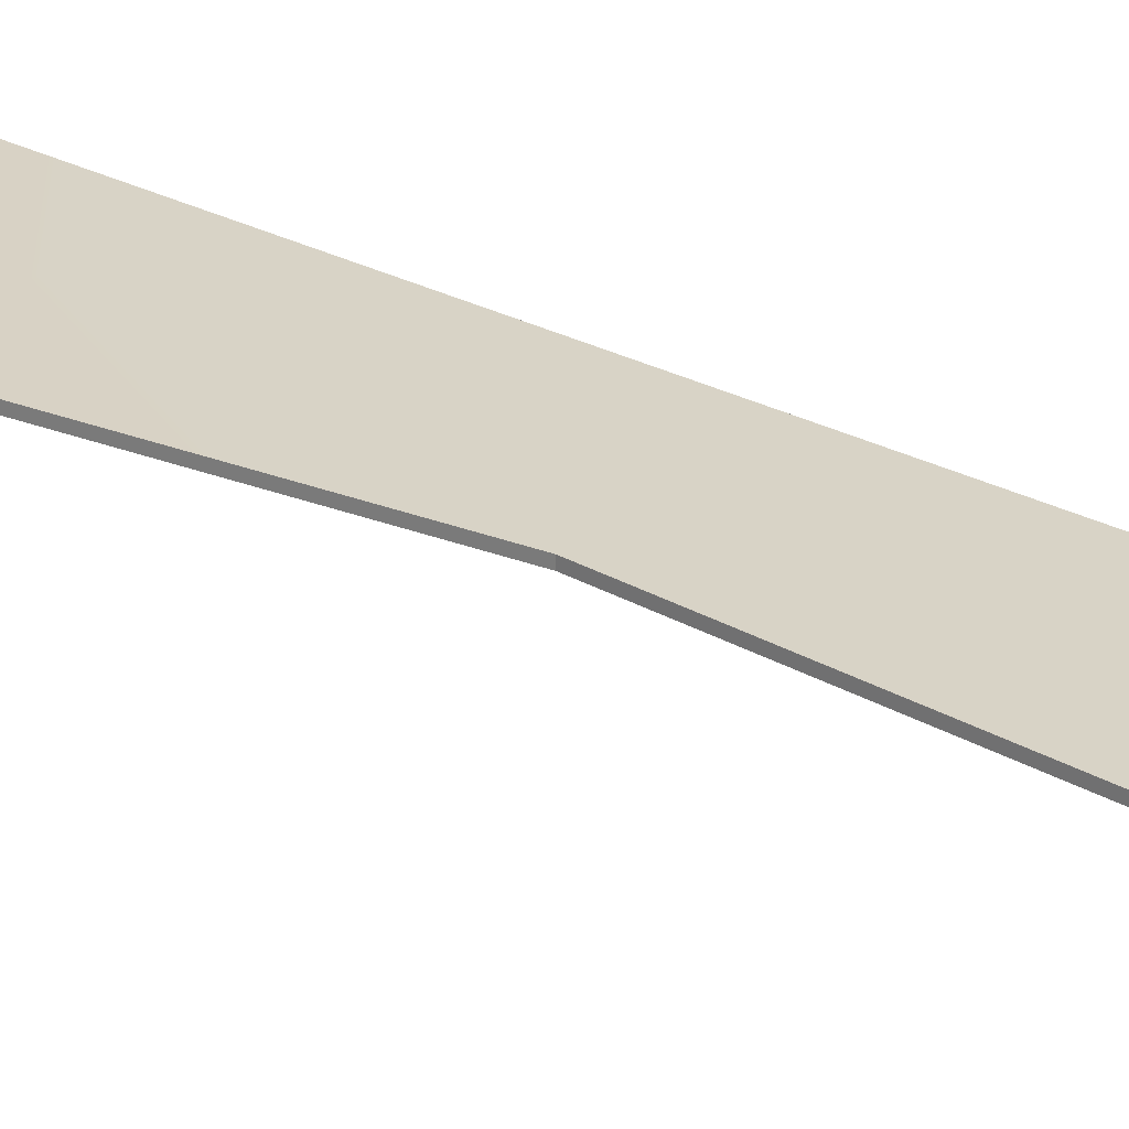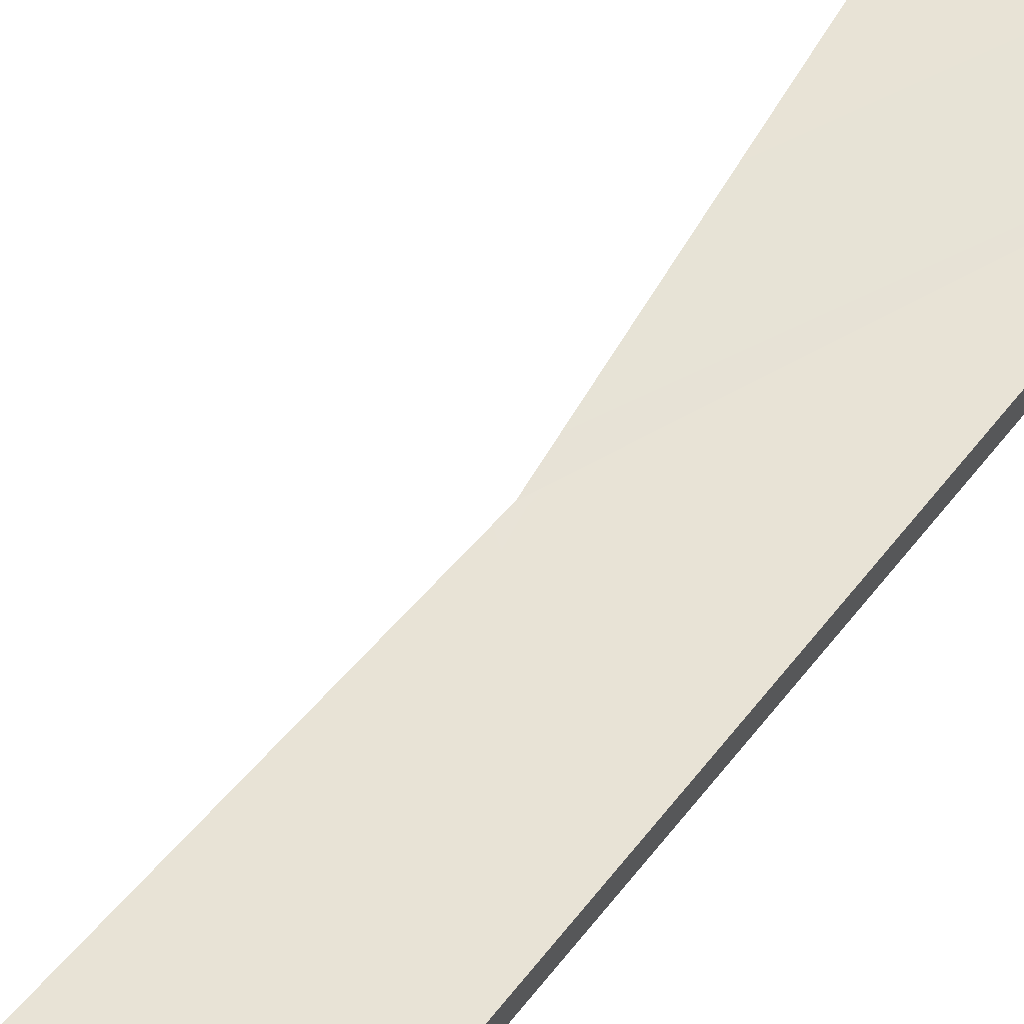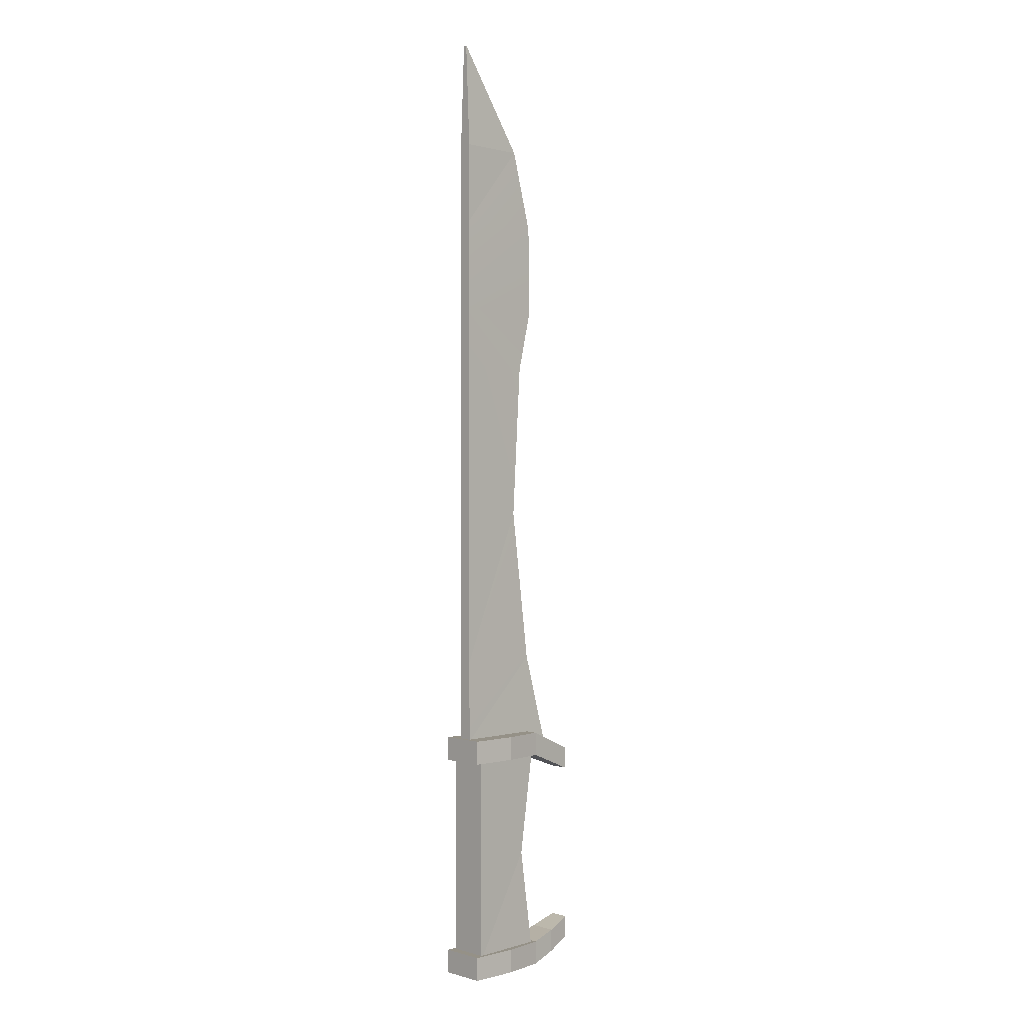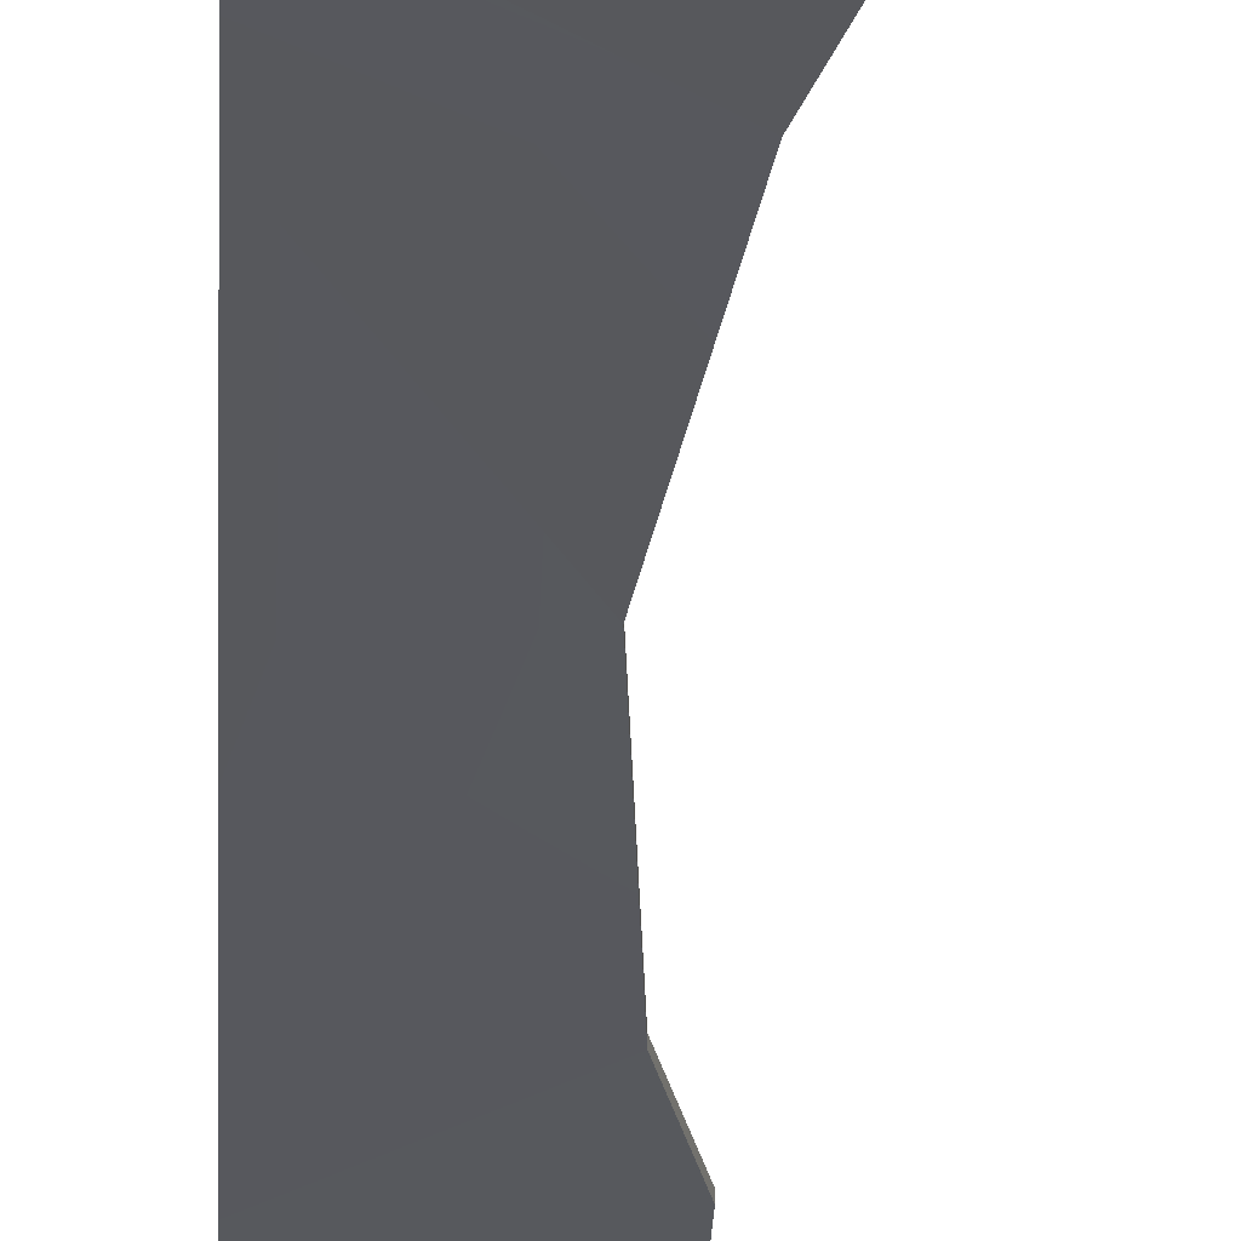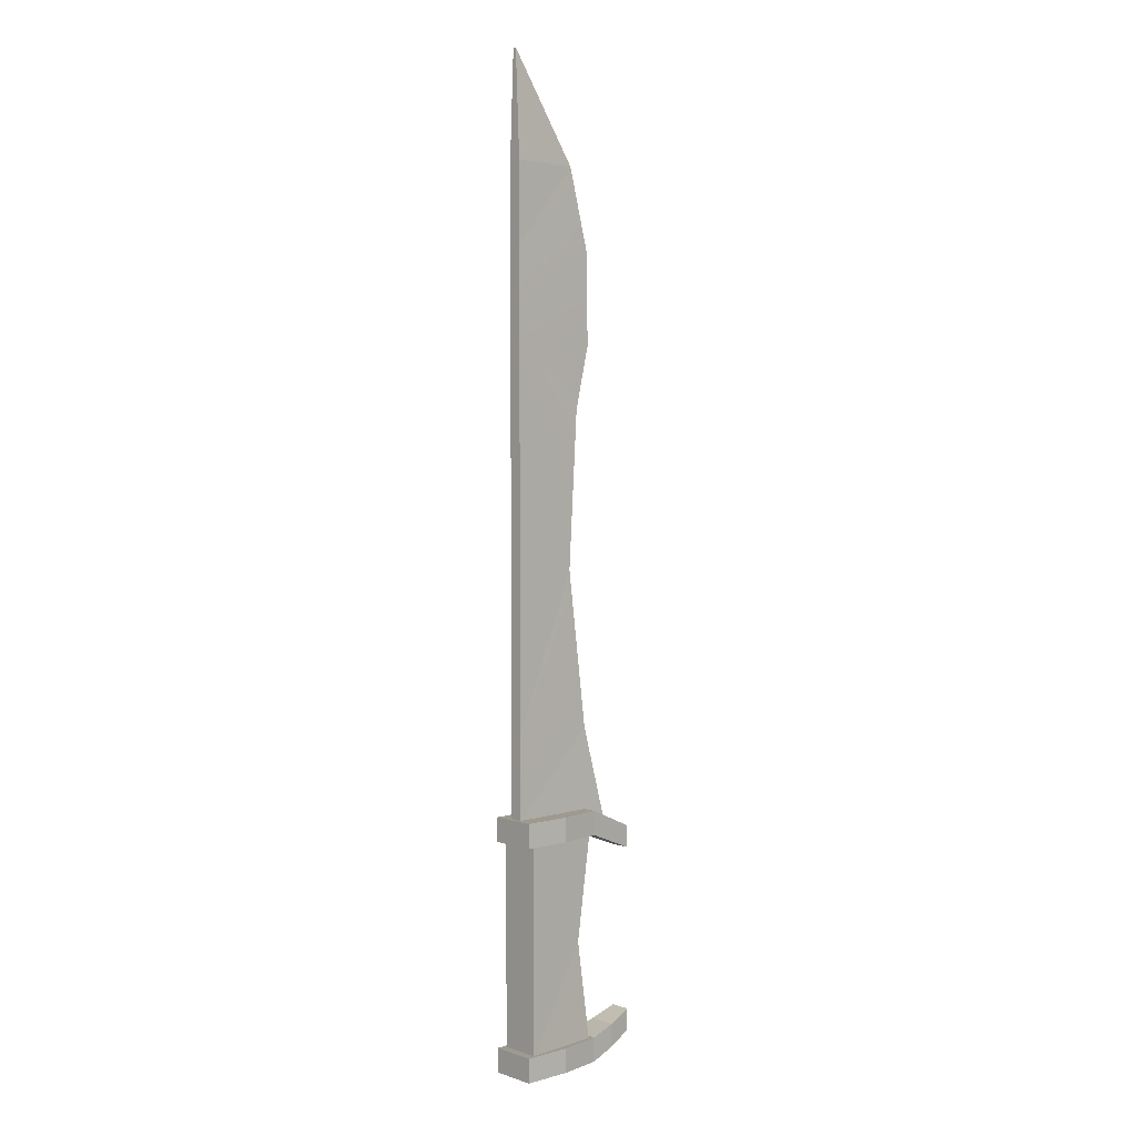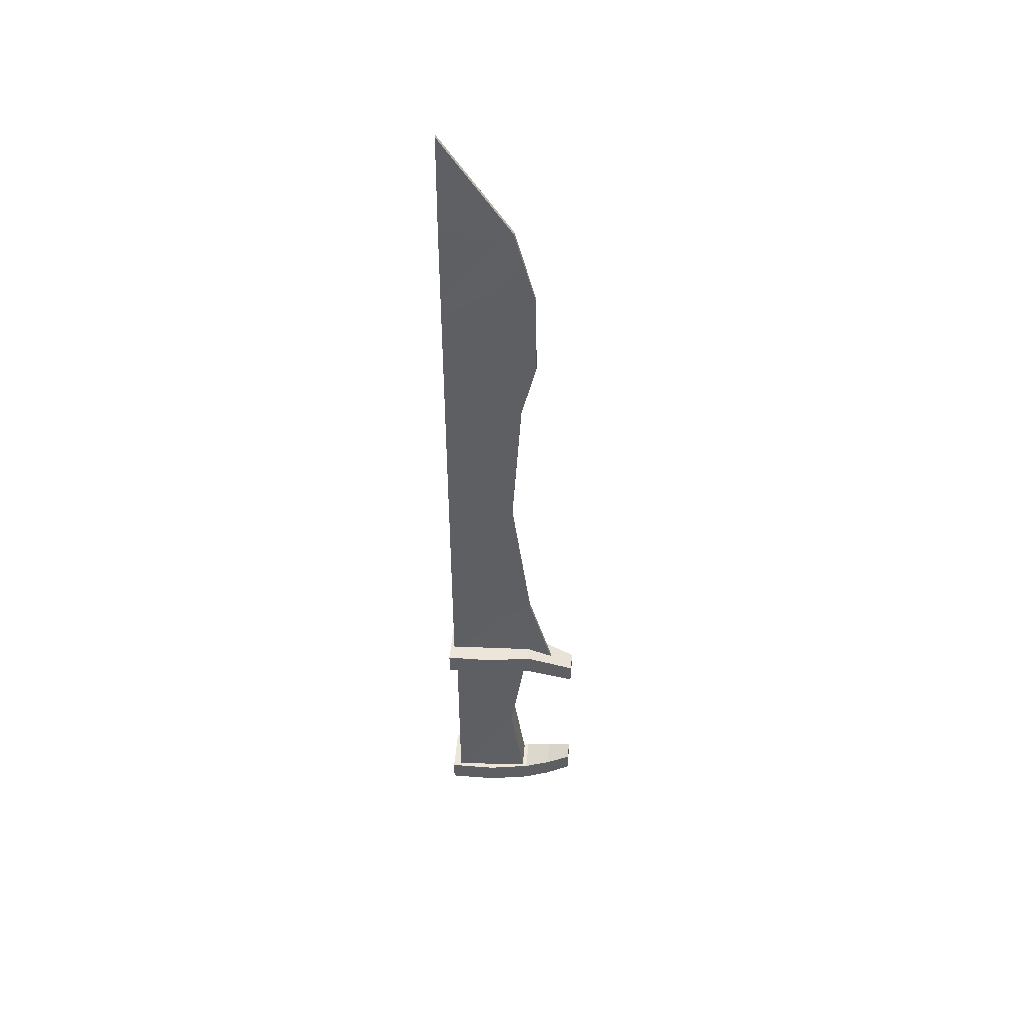
<metadata>
{"format":"obj","ext":"obj","renderer":"f3d","projection":"perspective","resolution":1024,"background":"white","views":[{"elev":25.7,"azim":130.1,"up":"+Z"},{"elev":62.7,"azim":-142.3,"up":"+Z"},{"elev":0.9,"azim":-43.4,"up":"+Y"},{"elev":-29.5,"azim":-1.8,"up":"+Z"},{"elev":3.8,"azim":-42.5,"up":"+Y"},{"elev":48.5,"azim":5.0,"up":"+Y"}]}
</metadata>
<code>
o Kopis
v -0.06622 0.1498 0.03337
v -0.06622 -0.02563 -0.03337
v -0.06622 -0.02563 0.03337
v -0.06622 0.1498 -0.03337
v 0.04103 -0.02563 -0.02326
v 0.06622 0.1498 -0.02326
v 0.04103 -0.02563 0.02326
v -0.06622 -0.201 0.03337
v 0.06622 -0.201 0.02326
v 0.06622 -0.201 -0.02326
v -0.06622 -0.201 -0.03337
v -0.08081 0.1891 0
v -0.08081 0.1486 -0.03877
v -0.08081 0.1486 0
v 0.1159 0.1317 -0.02229
v 0.0729 0.1486 0
v 0.0729 0.1486 -0.02779
v -0.08081 0.1891 -0.03877
v 0 0.1486 -0.03877
v 0.1588 0.1149 -0.0168
v 0.1588 0.1519 0
v 0.1588 0.1149 0
v 0 0.1891 0
v 0.0729 0.1891 -0.02779
v 0 0.1891 -0.03877
v 0.1159 0.1317 0
v 0.0729 0.1891 0
v 0.1159 0.1705 -0.02229
v 0 0.1486 0
v 0.1159 0.1705 0
v 0.1588 0.1519 -0.0168
v -0.08081 0.1486 0.03877
v 0.1159 0.1317 0.02229
v 0 0.1486 0.03877
v -0.08081 0.1891 0.03877
v 0.1588 0.1149 0.0168
v 0.0729 0.1891 0.02779
v 0 0.1891 0.03877
v 0.1159 0.1705 0.02229
v 0.0729 0.1486 0.02779
v 0.1588 0.1519 0.0168
v -0.08081 -0.1924 -0.03877
v -0.08081 -0.2329 -0
v -0.08081 -0.1924 -0
v 0.1178 -0.2183 -0.02322
v 0.0729 -0.1924 -0.02779
v 0.1178 -0.1792 -0.02322
v 0 -0.1924 -0.03877
v -0.08081 -0.2329 -0.03877
v 0.1603 -0.1995 -0
v 0.1603 -0.1624 -0.0168
v 0.1603 -0.1624 -0
v 0.0729 -0.2329 -0.02779
v 0 -0.2329 -0
v 0 -0.2329 -0.03877
v 0.0729 -0.1924 -0
v 0.1178 -0.1792 -0
v 0.1603 -0.1995 -0.0168
v 0 -0.1924 -0
v 0.0729 -0.1924 0.02779
v 0.1178 -0.2183 0.02322
v 0.1178 -0.1792 0.02322
v -0.08081 -0.1924 0.03877
v 0.0729 -0.2329 -0
v 0.0729 -0.2329 0.02779
v -0.08081 -0.2329 0.03877
v 0 -0.1924 0.03877
v 0.1603 -0.1624 0.0168
v 0 -0.2329 0.03877
v 0.1178 -0.2183 -0
v 0.1603 -0.1995 0.0168
v -0.07397 0.1857 0.01079
v 0.07397 0.3261 0.002888
v -0.07397 0.3261 0.01079
v 0.04045 0.5879 0.002888
v -0.07397 0.8496 0.01079
v -0.07397 0.5879 0.01079
v -0.07397 0.9536 0.01079
v -0.07397 0.8496 -0.01079
v 0.05607 0.8496 0.002888
v -0.07397 1.24 0.01079
v 0.04255 1.24 0.002888
v -0.07397 1.415 0.002888
v -0.07397 0.1857 -0.01079
v 0.07397 0.3261 -0.002888
v 0.1219 0.1529 -0.002888
v 0.04045 0.5879 -0.002888
v -0.07397 0.5879 -0.01079
v -0.07397 0.3261 -0.01079
v -0.07397 0.9536 -0.01079
v 0.05607 0.8496 -0.002888
v -0.07397 1.24 -0.01079
v -0.07397 1.415 -0.002887
v 0.04255 1.24 -0.002887
v 0.1219 0.1529 0.002888
v 0.08053 0.9536 -0.002888
v 0.08053 0.9536 0.002888
v -0.07397 1.106 0.01079
v 0.07828 1.106 0.002888
v -0.07397 1.106 -0.01079
v 0.07828 1.106 -0.002888
v 0.06622 0.1498 0.02326
f 1 2 3
f 4 5 2
f 6 7 5
f 7 1 3
f 7 8 9
f 5 9 10
f 11 5 10
f 3 11 8
f 12 13 14
f 15 16 17
f 18 19 13
f 20 21 22
f 23 24 25
f 20 26 15
f 27 28 24
f 19 24 17
f 17 29 19
f 30 31 28
f 15 31 20
f 19 14 13
f 18 23 25
f 17 28 15
f 32 12 14
f 33 16 26
f 34 35 32
f 21 36 22
f 37 23 38
f 36 26 22
f 39 27 37
f 37 34 40
f 40 29 16
f 41 30 39
f 41 33 36
f 14 34 32
f 23 35 38
f 39 40 33
f 42 43 44
f 45 46 47
f 48 49 42
f 50 51 52
f 53 54 55
f 47 56 57
f 58 47 51
f 53 48 46
f 46 59 56
f 60 61 62
f 44 48 42
f 54 49 55
f 43 63 44
f 64 61 65
f 66 67 63
f 68 50 52
f 54 65 69
f 64 45 70
f 56 62 57
f 67 65 60
f 60 59 67
f 51 57 52
f 70 58 50
f 67 44 63
f 66 54 69
f 62 71 68
f 57 68 52
f 70 71 61
f 72 73 74
f 75 76 77
f 78 79 76
f 74 75 77
f 80 78 76
f 81 82 83
f 84 85 86
f 79 87 88
f 89 87 85
f 90 91 79
f 92 93 94
f 74 84 72
f 95 85 73
f 75 91 80
f 77 89 74
f 73 87 75
f 76 88 77
f 80 96 97
f 82 98 99
f 83 92 81
f 82 93 83
f 99 94 82
f 94 100 92
f 78 99 98
f 101 90 100
f 100 78 98
f 96 99 97
f 81 100 98
f 1 4 2
f 4 6 5
f 6 102 7
f 7 102 1
f 7 3 8
f 5 7 9
f 11 2 5
f 3 2 11
f 12 18 13
f 15 26 16
f 18 25 19
f 20 31 21
f 23 27 24
f 20 22 26
f 27 30 28
f 19 25 24
f 17 16 29
f 30 21 31
f 15 28 31
f 19 29 14
f 18 12 23
f 17 24 28
f 32 35 12
f 33 40 16
f 34 38 35
f 21 41 36
f 37 27 23
f 36 33 26
f 39 30 27
f 37 38 34
f 40 34 29
f 41 21 30
f 41 39 33
f 14 29 34
f 23 12 35
f 39 37 40
f 42 49 43
f 45 53 46
f 48 55 49
f 50 58 51
f 53 64 54
f 47 46 56
f 58 45 47
f 53 55 48
f 46 48 59
f 60 65 61
f 44 59 48
f 54 43 49
f 43 66 63
f 64 70 61
f 66 69 67
f 68 71 50
f 54 64 65
f 64 53 45
f 56 60 62
f 67 69 65
f 60 56 59
f 51 47 57
f 70 45 58
f 67 59 44
f 66 43 54
f 62 61 71
f 57 62 68
f 70 50 71
f 72 95 73
f 75 80 76
f 78 90 79
f 74 73 75
f 80 97 78
f 84 89 85
f 79 91 87
f 89 88 87
f 90 96 91
f 74 89 84
f 95 86 85
f 75 87 91
f 77 88 89
f 73 85 87
f 76 79 88
f 80 91 96
f 82 81 98
f 83 93 92
f 82 94 93
f 99 101 94
f 94 101 100
f 78 97 99
f 101 96 90
f 100 90 78
f 96 101 99
f 81 92 100

</code>
